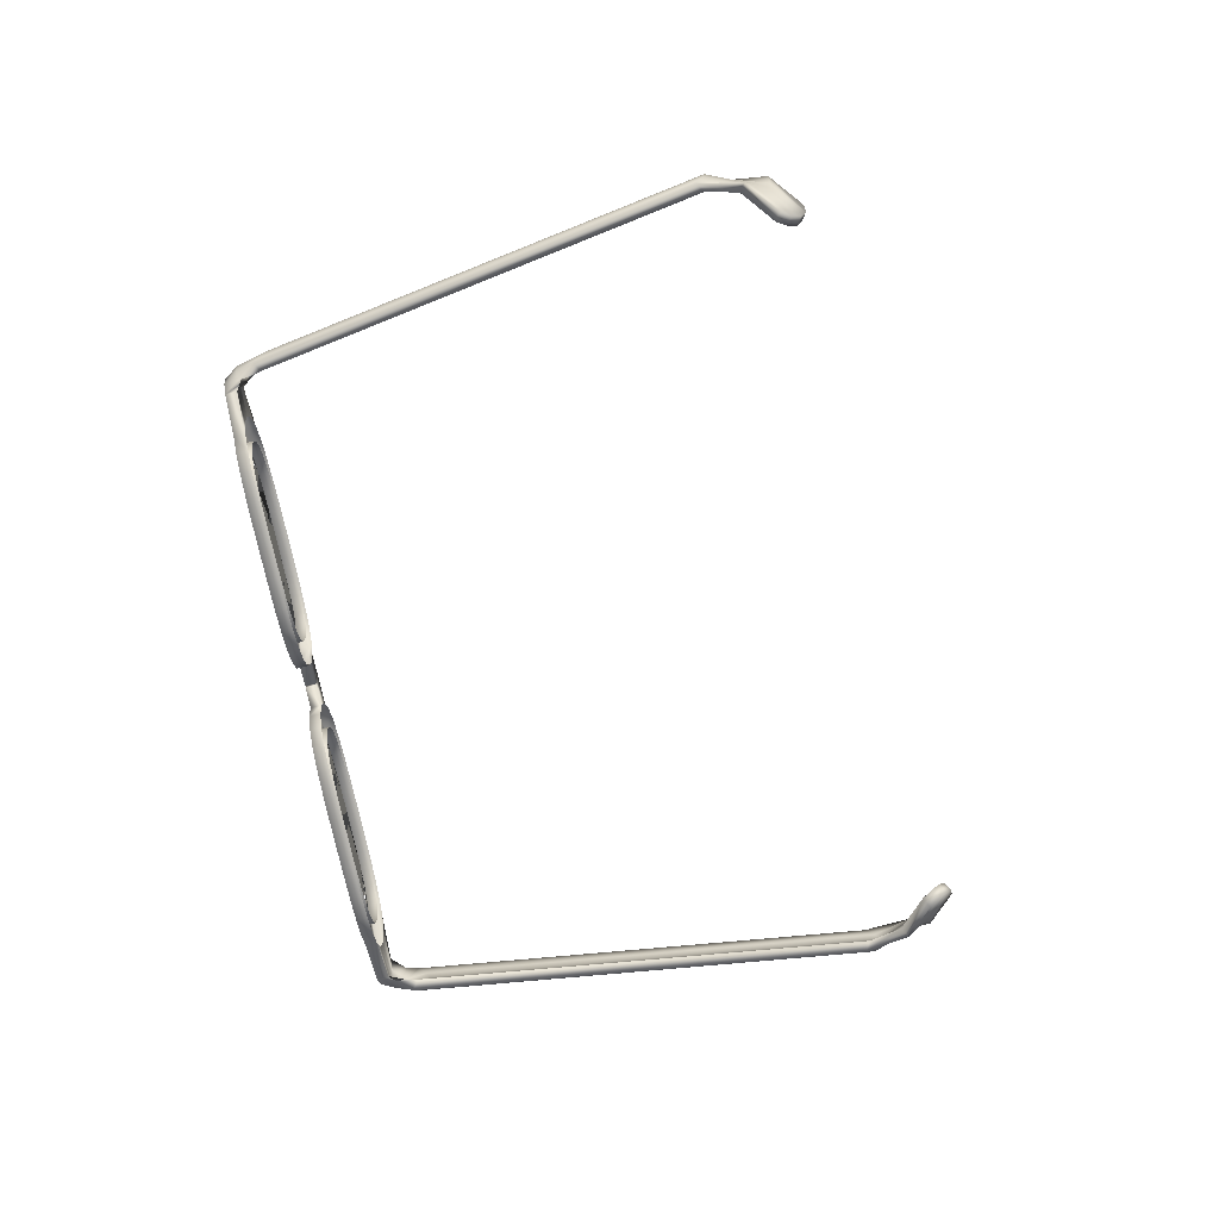
<metadata>
{"format":"obj","ext":"obj","renderer":"f3d","projection":"perspective","resolution":1024,"background":"white","views":[{"elev":-78.2,"azim":-114.7,"up":"+Z"}]}
</metadata>
<code>
v 0.6766 -0.1844 -0.0577
v 0.674 -0.18 -0.01206
v 0.6624 -0.1693 0.02157
v 0.6428 -0.1529 0.04508
v 0.6163 -0.1316 0.06038
v 0.5842 -0.1063 0.06934
v 0.5475 -0.07778 0.07387
v 0.5075 -0.04673 0.07587
v 0.4674 -0.01571 0.07651
v 0.4304 0.01274 0.0744
v 0.3976 0.03776 0.06757
v 0.3698 0.0585 0.05406
v 0.3481 0.07411 0.03191
v 0.3334 0.08374 -0.000855
v 0.3266 0.08655 -0.04619
v 0.3292 0.08219 -0.09183
v 0.3408 0.07143 -0.1255
v 0.3604 0.05504 -0.149
v 0.3869 0.03381 -0.1643
v 0.419 0.008521 -0.1732
v 0.4557 -0.02004 -0.1778
v 0.4957 -0.05109 -0.1798
v 0.5358 -0.08212 -0.1804
v 0.5728 -0.1106 -0.1783
v 0.6056 -0.1356 -0.1715
v 0.6334 -0.1563 -0.158
v 0.6551 -0.1719 -0.1358
v 0.6698 -0.1816 -0.103
v 0.6371 -0.1557 -0.09309
v 0.6252 -0.148 -0.1195
v 0.6077 -0.1354 -0.1373
v 0.5854 -0.1187 -0.1482
v 0.5589 -0.09856 -0.1537
v 0.5292 -0.07565 -0.1554
v 0.4969 -0.05067 -0.1549
v 0.4646 -0.02566 -0.1533
v 0.4351 -0.002665 -0.1496
v 0.4092 0.0177 -0.1424
v 0.3879 0.03479 -0.1301
v 0.3721 0.04799 -0.1111
v 0.3628 0.05666 -0.08407
v 0.3607 0.06017 -0.04731
v 0.3661 0.05791 -0.01081
v 0.378 0.05015 0.01558
v 0.3955 0.03758 0.03342
v 0.4178 0.02088 0.04429
v 0.4443 0.000734 0.04979
v 0.474 -0.02217 0.05149
v 0.5063 -0.04716 0.05098
v 0.5386 -0.07216 0.04937
v 0.5681 -0.09516 0.04572
v 0.594 -0.1155 0.0385
v 0.6153 -0.1326 0.02618
v 0.6311 -0.1458 0.007251
v 0.6404 -0.1545 -0.01983
v 0.6425 -0.158 -0.05658
v 0.6889 -0.1684 -0.05854
v 0.6863 -0.1641 -0.0129
v 0.6747 -0.1533 0.02073
v 0.6551 -0.1369 0.04424
v 0.6287 -0.1157 0.05954
v 0.5965 -0.0904 0.0685
v 0.5599 -0.06183 0.07304
v 0.5198 -0.03078 0.07503
v 0.4797 0.000243 0.07567
v 0.4427 0.02869 0.07356
v 0.4099 0.05371 0.06673
v 0.3821 0.07445 0.05322
v 0.3604 0.09006 0.03107
v 0.3457 0.09969 -0.001694
v 0.339 0.1025 -0.04703
v 0.3415 0.09814 -0.09267
v 0.3531 0.08738 -0.1263
v 0.3728 0.07099 -0.1498
v 0.3992 0.04976 -0.1651
v 0.4313 0.02447 -0.1741
v 0.468 -0.004092 -0.1786
v 0.508 -0.03514 -0.1806
v 0.5481 -0.06617 -0.1812
v 0.5851 -0.09462 -0.1791
v 0.618 -0.1196 -0.1723
v 0.6457 -0.1404 -0.1588
v 0.6675 -0.156 -0.1366
v 0.6822 -0.1656 -0.1039
v 0.6528 -0.1385 -0.02067
v 0.6548 -0.142 -0.05742
v 0.6494 -0.1398 -0.09393
v 0.6375 -0.132 -0.1203
v 0.6201 -0.1195 -0.1382
v 0.5977 -0.1028 -0.149
v 0.5713 -0.08261 -0.1545
v 0.5415 -0.0597 -0.1562
v 0.5092 -0.03472 -0.1557
v 0.4769 -0.009715 -0.1541
v 0.4474 0.01328 -0.1505
v 0.4215 0.03365 -0.1432
v 0.4002 0.05074 -0.1309
v 0.3845 0.06394 -0.112
v 0.3751 0.07261 -0.08491
v 0.373 0.07611 -0.04815
v 0.3785 0.07386 -0.01165
v 0.3903 0.0661 0.01474
v 0.4078 0.05353 0.03258
v 0.4301 0.03683 0.04345
v 0.4566 0.01668 0.04895
v 0.4864 -0.006224 0.05065
v 0.5187 -0.03121 0.05014
v 0.5509 -0.05621 0.04853
v 0.5804 -0.07921 0.04488
v 0.6063 -0.09957 0.03766
v 0.6276 -0.1167 0.02534
v 0.6434 -0.1299 0.006411
v 0.2979 0.109 -0.04083
v 0.3102 0.125 -0.04167
v 0.7319 -0.2272 -0.05952
v 0.7286 -0.2232 -0.03084
v 0.7164 -0.2126 -0.009588
v 0.7287 -0.1967 -0.01043
v 0.7409 -0.2072 -0.03168
v 0.7442 -0.2113 -0.06036
v 0.7383 -0.2082 -0.08874
v 0.7241 -0.1983 -0.1091
v 0.7118 -0.2143 -0.1083
v 0.726 -0.2241 -0.0879
v 0.731 -0.2573 -0.05897
v 0.7272 -0.2534 -0.04034
v 0.7146 -0.243 -0.02642
v 0.727 -0.2271 -0.02726
v 0.7395 -0.2375 -0.04118
v 0.7433 -0.2414 -0.05981
v 0.7378 -0.2381 -0.07813
v 0.724 -0.2281 -0.09118
v 0.7117 -0.2441 -0.09034
v 0.7255 -0.2541 -0.07729
v 0.7015 -0.2867 -0.05711
v 0.7032 -0.2806 -0.03877
v 0.7063 -0.2639 -0.02568
v 0.7262 -0.2668 -0.02655
v 0.7232 -0.2835 -0.03964
v 0.7215 -0.2896 -0.05798
v 0.7215 -0.2841 -0.07659
v 0.7233 -0.2679 -0.09047
v 0.7033 -0.2649 -0.0896
v 0.7015 -0.2812 -0.07573
v 0.3114 -0.9909 -0.02319
v 0.3131 -0.9848 -0.004851
v 0.3161 -0.9681 0.008241
v 0.336 -0.971 0.007372
v 0.333 -0.9877 -0.00572
v 0.3313 -0.9938 -0.02406
v 0.3313 -0.9884 -0.04267
v 0.3331 -0.9721 -0.05655
v 0.3132 -0.9692 -0.05568
v 0.3114 -0.9854 -0.04181
v 0.2335 -1.024 -0.05509
v 0.2311 -1.035 -0.03891
v 0.2401 -1.042 -0.02105
v 0.2454 -1.059 -0.031
v 0.2364 -1.051 -0.04885
v 0.2389 -1.041 -0.06503
v 0.2515 -1.031 -0.07551
v 0.2716 -1.023 -0.07711
v 0.2663 -1.007 -0.06717
v 0.2462 -1.014 -0.06557
v 0.1578 -1.023 -0.09741
v 0.1553 -1.034 -0.08123
v 0.1643 -1.041 -0.06337
v 0.1696 -1.058 -0.07332
v 0.1606 -1.05 -0.09117
v 0.1631 -1.04 -0.1074
v 0.1758 -1.03 -0.1178
v 0.1959 -1.022 -0.1194
v 0.1905 -1.006 -0.1095
v 0.1704 -1.013 -0.1079
v 0.6532 -0.1441 -0.05731
v 0.6512 -0.1406 -0.02056
v 0.6418 -0.1319 0.006518
v 0.626 -0.1187 0.02545
v 0.6047 -0.1016 0.03777
v 0.5789 -0.08123 0.04498
v 0.5494 -0.05823 0.04864
v 0.5171 -0.03323 0.05024
v 0.4848 -0.008247 0.05076
v 0.455 0.01466 0.04906
v 0.4286 0.03481 0.04356
v 0.4062 0.05151 0.03268
v 0.3887 0.06408 0.01484
v 0.3769 0.07183 -0.01154
v 0.3715 0.07409 -0.04805
v 0.3735 0.07058 -0.0848
v 0.3829 0.06192 -0.1119
v 0.3987 0.04872 -0.1308
v 0.42 0.03162 -0.1431
v 0.4458 0.01126 -0.1503
v 0.4754 -0.01174 -0.154
v 0.5076 -0.03674 -0.1556
v 0.5399 -0.06172 -0.1561
v 0.5697 -0.08463 -0.1544
v 0.5961 -0.1048 -0.1489
v 0.6185 -0.1215 -0.138
v 0.636 -0.134 -0.1202
v 0.6478 -0.1418 -0.09382
v -0.03641 0.3931 -0.03468
v -0.03438 0.3896 -0.07144
v -0.025 0.381 -0.09852
v -0.009208 0.3678 -0.1175
v 0.01208 0.3507 -0.1298
v 0.03795 0.3303 -0.137
v 0.06747 0.3073 -0.1406
v 0.09972 0.2823 -0.1422
v 0.132 0.2573 -0.1428
v 0.1618 0.2344 -0.1411
v 0.1882 0.2143 -0.1356
v 0.2106 0.1976 -0.1247
v 0.2281 0.185 -0.1068
v 0.2399 0.1772 -0.08046
v 0.2453 0.175 -0.04395
v 0.2433 0.1785 -0.0072
v 0.2339 0.1872 0.01988
v 0.2181 0.2004 0.03882
v 0.1969 0.2175 0.05113
v 0.171 0.2378 0.05835
v 0.1415 0.2608 0.062
v 0.1104 0.2862 0.0885
v 0.1504 0.2552 0.0865
v 0.1871 0.2266 0.08197
v 0.2192 0.2013 0.07301
v 0.2456 0.1801 0.05771
v 0.2653 0.1637 0.0342
v 0.2769 0.153 0.000569
v 0.2794 0.1486 -0.04507
v 0.2727 0.1514 -0.09041
v 0.258 0.161 -0.1232
v 0.2363 0.1766 -0.1453
v 0.2085 0.1974 -0.1588
v 0.1757 0.2224 -0.1657
v 0.1387 0.2509 -0.1678
v 0.09858 0.2819 -0.1671
v 0.05852 0.3129 -0.1651
v 0.02186 0.3415 -0.1606
v -0.01026 0.3668 -0.1516
v -0.0367 0.388 -0.1363
v -0.05632 0.4044 -0.1128
v -0.06796 0.4152 -0.0792
v -0.07049 0.4195 -0.03356
v -0.06376 0.4167 0.01178
v -0.04906 0.4071 0.04454
v -0.02734 0.3915 0.06669
v 0.000423 0.3707 0.0802
v 0.03327 0.3457 0.08703
v 0.07024 0.3173 0.08914
v 0.1092 0.2858 0.06361
v 0.07691 0.3108 0.06412
v 0.04714 0.3337 0.06242
v 0.02069 0.3539 0.05692
v -0.001671 0.3706 0.04605
v -0.01916 0.3831 0.02821
v -0.031 0.3909 0.001824
v -0.7666 -0.3076 -0.067
v -0.7754 -0.3131 -0.05061
v -0.7933 -0.3118 -0.05979
v -0.7845 -0.3063 -0.07618
v -0.7844 -0.3069 -0.03216
v -0.8023 -0.3056 -0.04134
v -0.06138 0.3911 0.04538
v -0.03966 0.3755 0.06753
v -0.0119 0.3548 0.08104
v 0.02095 0.3298 0.08787
v 0.05792 0.3013 0.08998
v 0.09804 0.2703 0.08934
v 0.1381 0.2392 0.08735
v 0.1748 0.2107 0.08281
v 0.2069 0.1854 0.07384
v 0.2333 0.1642 0.05855
v 0.2529 0.1478 0.03504
v 0.2646 0.137 0.001409
v 0.2671 0.1327 -0.04423
v 0.2604 0.1355 -0.08957
v 0.2457 0.1451 -0.1223
v 0.224 0.1607 -0.1445
v 0.1962 0.1814 -0.158
v 0.1633 0.2065 -0.1648
v 0.1264 0.2349 -0.1669
v 0.08626 0.2659 -0.1663
v 0.0462 0.297 -0.1643
v 0.009538 0.3255 -0.1598
v -0.02258 0.3508 -0.1508
v -0.04902 0.3721 -0.1355
v -0.06864 0.3885 -0.112
v -0.7582 -0.2711 -0.07828
v -0.7603 -0.2924 -0.07727
v -0.7782 -0.2911 -0.08645
v -0.7761 -0.2698 -0.08746
v -0.04332 0.3749 0.002664
v -0.04873 0.3772 -0.03384
v -0.0467 0.3737 -0.0706
v -0.03732 0.365 -0.09768
v -0.02153 0.3518 -0.1166
v -0.000238 0.3347 -0.1289
v 0.02563 0.3144 -0.1361
v 0.05515 0.2914 -0.1398
v 0.0874 0.2664 -0.1414
v 0.1197 0.2414 -0.1419
v 0.1495 0.2185 -0.1402
v 0.1759 0.1983 -0.1347
v 0.1983 0.1816 -0.1238
v 0.2158 0.1691 -0.106
v 0.2276 0.1613 -0.07962
v 0.233 0.159 -0.04311
v 0.231 0.1625 -0.00636
v 0.2216 0.1712 0.02072
v 0.2058 0.1844 0.03966
v 0.1845 0.2015 0.05197
v 0.1587 0.2219 0.05919
v 0.1291 0.2449 0.06284
v 0.09689 0.2699 0.06445
v 0.06459 0.2949 0.06496
v 0.03482 0.3178 0.06326
v 0.008368 0.3379 0.05776
v -0.01399 0.3546 0.04689
v -0.03148 0.3672 0.02905
v 0.2963 0.1103 -0.04077
v 0.2979 0.11 -0.0231
v 0.2992 0.1105 0.004816
v 0.3086 0.1263 -0.04161
v 0.3115 0.1264 0.003976
v 0.3102 0.1259 -0.02394
v -0.08281 0.4036 -0.03272
v -0.07608 0.4008 0.01261
v -0.1322 0.4433 -0.002525
v -0.1381 0.4464 -0.0309
v -0.1181 0.4335 0.01786
v -0.1058 0.4494 0.01702
v -0.1199 0.4593 -0.003364
v -0.1258 0.4624 -0.03174
v -0.1225 0.4583 -0.06042
v -0.1103 0.4477 -0.08168
v -0.1226 0.4318 -0.08084
v -0.08028 0.3992 -0.07837
v -0.1348 0.4424 -0.05958
v -0.1615 0.4347 -0.0111
v -0.167 0.438 -0.02943
v -0.1478 0.4247 0.001949
v -0.1354 0.4407 0.001109
v -0.1492 0.4506 -0.01194
v -0.1547 0.4539 -0.03027
v -0.1509 0.45 -0.0489
v -0.1384 0.4396 -0.06281
v -0.1507 0.4236 -0.06197
v -0.1633 0.4341 -0.04806
v -0.1818 0.4046 -0.009658
v -0.188 0.4021 -0.02785
v -0.1658 0.4114 0.003008
v -0.1737 0.4299 0.003054
v -0.1896 0.4232 -0.009613
v -0.1958 0.4206 -0.0278
v -0.1913 0.4226 -0.04657
v -0.1766 0.4288 -0.06087
v -0.1688 0.4103 -0.06091
v -0.1835 0.404 -0.04661
v -0.7643 -0.1506 0.03059
v -0.7706 -0.1532 0.0124
v -0.7484 -0.1439 0.04326
v -0.7562 -0.1253 0.0433
v -0.7722 -0.132 0.03064
v -0.7784 -0.1346 0.01245
v -0.7739 -0.1327 -0.006318
v -0.7592 -0.1264 -0.02062
v -0.7513 -0.145 -0.02066
v -0.766 -0.1512 -0.006363
v -0.7935 -0.2414 -0.005203
v -0.7847 -0.2359 -0.02159
v -0.8025 -0.2352 0.01324
v -0.8204 -0.2339 0.004066
v -0.8114 -0.2401 -0.01438
v -0.8026 -0.2346 -0.03077
v -0.7963 -0.2194 -0.04104
v -0.7942 -0.1981 -0.04205
v -0.7763 -0.1994 -0.03287
v -0.7784 -0.2207 -0.03186
v 0.2384 0.1752 -0.08035
v 0.2265 0.183 -0.1067
v 0.209 0.1955 -0.1246
v 0.1867 0.2122 -0.1355
v 0.1602 0.2324 -0.141
v 0.1305 0.2553 -0.1427
v 0.09816 0.2803 -0.1421
v 0.06591 0.3053 -0.1405
v 0.03639 0.3283 -0.1369
v 0.01052 0.3486 -0.1297
v -0.01077 0.3657 -0.1173
v -0.02656 0.3789 -0.09841
v -0.03594 0.3876 -0.07133
v -0.03797 0.3911 -0.03458
v -0.03256 0.3889 0.00193
v -0.02072 0.3811 0.02831
v -0.003233 0.3685 0.04615
v 0.01913 0.3518 0.05703
v 0.04558 0.3317 0.06253
v 0.07534 0.3088 0.06423
v 0.1077 0.2838 0.06371
v 0.1399 0.2588 0.06211
v 0.1694 0.2358 0.05845
v 0.1953 0.2154 0.05124
v 0.2166 0.1983 0.03892
v 0.2324 0.1851 0.01999
v 0.2417 0.1765 -0.007093
v 0.2438 0.173 -0.04385
f 64 106 65
f 105 65 106
f 166 165 169
f 170 169 165
f 167 166 168
f 169 168 166
f 4 3 60
f 59 60 3
f 5 4 61
f 60 61 4
f 6 5 62
f 61 62 5
f 7 6 63
f 62 63 6
f 8 7 64
f 63 64 7
f 9 8 65
f 64 65 8
f 10 9 66
f 65 66 9
f 11 10 67
f 66 67 10
f 12 11 68
f 67 68 11
f 13 12 69
f 68 69 12
f 14 13 70
f 69 70 13
f 16 15 72
f 71 72 15
f 17 16 73
f 72 73 16
f 18 17 74
f 73 74 17
f 19 18 75
f 74 75 18
f 20 19 76
f 75 76 19
f 21 20 77
f 76 77 20
f 22 21 78
f 77 78 21
f 23 22 79
f 78 79 22
f 24 23 80
f 79 80 23
f 25 24 81
f 80 81 24
f 26 25 82
f 81 82 25
f 27 26 83
f 82 83 26
f 174 173 171
f 172 171 173
f 165 174 170
f 171 170 174
f 56 55 86
f 85 86 55
f 29 56 87
f 86 87 56
f 30 29 88
f 87 88 29
f 31 30 89
f 88 89 30
f 32 31 90
f 89 90 31
f 33 32 91
f 90 91 32
f 34 33 92
f 91 92 33
f 35 34 93
f 92 93 34
f 36 35 94
f 93 94 35
f 37 36 95
f 94 95 36
f 38 37 96
f 95 96 37
f 39 38 97
f 96 97 38
f 40 39 98
f 97 98 39
f 41 40 99
f 98 99 40
f 42 41 100
f 99 100 41
f 43 42 101
f 100 101 42
f 44 43 102
f 101 102 43
f 45 44 103
f 102 103 44
f 46 45 104
f 103 104 45
f 47 46 105
f 104 105 46
f 48 47 106
f 105 106 47
f 49 48 107
f 106 107 48
f 50 49 108
f 107 108 49
f 51 50 109
f 108 109 50
f 52 51 110
f 109 110 51
f 53 52 111
f 110 111 52
f 54 53 112
f 111 112 53
f 55 54 85
f 112 85 54
f 15 14 113
f 113 14 323
f 323 14 324
f 71 15 114
f 113 114 15
f 327 326 114
f 326 70 114
f 70 71 114
f 324 14 326
f 70 326 14
f 2 1 116
f 115 116 1
f 3 2 117
f 116 117 2
f 59 3 118
f 117 118 3
f 58 59 119
f 118 119 59
f 57 58 120
f 119 120 58
f 84 57 121
f 120 121 57
f 83 84 122
f 121 122 84
f 27 83 123
f 122 123 83
f 28 27 124
f 123 124 27
f 1 28 115
f 124 115 28
f 116 115 126
f 125 126 115
f 117 116 127
f 126 127 116
f 118 117 128
f 127 128 117
f 119 118 129
f 128 129 118
f 120 119 130
f 129 130 119
f 121 120 131
f 130 131 120
f 122 121 132
f 131 132 121
f 123 122 133
f 132 133 122
f 124 123 134
f 133 134 123
f 115 124 125
f 134 125 124
f 126 125 136
f 135 136 125
f 127 126 137
f 136 137 126
f 128 127 138
f 137 138 127
f 129 128 139
f 138 139 128
f 130 129 140
f 139 140 129
f 131 130 141
f 140 141 130
f 132 131 142
f 141 142 131
f 133 132 143
f 142 143 132
f 134 133 144
f 143 144 133
f 125 134 135
f 144 135 134
f 136 135 146
f 145 146 135
f 137 136 147
f 146 147 136
f 138 137 148
f 147 148 137
f 139 138 149
f 148 149 138
f 140 139 150
f 149 150 139
f 141 140 151
f 150 151 140
f 142 141 152
f 151 152 141
f 143 142 153
f 152 153 142
f 144 143 154
f 153 154 143
f 135 144 145
f 154 145 144
f 146 145 156
f 155 156 145
f 147 146 157
f 156 157 146
f 148 147 158
f 157 158 147
f 149 148 159
f 158 159 148
f 150 149 160
f 159 160 149
f 151 150 161
f 160 161 150
f 151 161 152
f 162 152 161
f 153 152 163
f 162 163 152
f 153 163 154
f 164 154 163
f 145 154 155
f 164 155 154
f 156 155 166
f 165 166 155
f 157 156 167
f 166 167 156
f 158 157 168
f 167 168 157
f 159 158 169
f 168 169 158
f 160 159 170
f 169 170 159
f 161 160 171
f 170 171 160
f 162 161 172
f 171 172 161
f 163 162 173
f 172 173 162
f 164 163 174
f 173 174 163
f 155 164 165
f 174 165 164
f 191 190 192
f 177 176 178
f 176 179 178
f 175 202 179
f 202 201 179
f 201 200 179
f 200 199 179
f 179 199 180
f 199 198 180
f 198 197 180
f 180 197 181
f 196 181 197
f 181 196 182
f 195 182 196
f 183 194 184
f 184 194 185
f 185 194 186
f 186 194 187
f 187 194 188
f 188 194 189
f 194 193 189
f 193 192 189
f 192 190 189
f 188 189 187
f 186 187 185
f 184 185 183
f 185 187 183
f 181 182 183
f 180 181 179
f 181 183 179
f 178 179 177
f 176 177 175
f 179 183 175
f 202 175 201
f 200 201 199
f 201 175 199
f 198 199 197
f 196 197 195
f 197 199 195
f 199 175 195
f 175 183 195
f 194 195 193
f 192 193 191
f 193 195 191
f 195 183 191
f 183 187 191
f 187 189 191
f 189 190 191
f 114 113 327
f 323 327 113
f 253 254 251
f 251 254 250
f 254 255 250
f 250 255 249
f 255 256 249
f 249 256 248
f 256 257 248
f 248 257 247
f 257 258 247
f 247 258 246
f 258 203 246
f 246 203 245
f 245 203 244
f 224 225 223
f 223 225 222
f 225 226 222
f 222 226 221
f 226 227 221
f 221 227 220
f 227 228 220
f 220 228 219
f 228 229 219
f 219 229 218
f 229 230 218
f 218 230 217
f 230 231 217
f 217 231 216
f 231 232 216
f 232 233 216
f 216 233 215
f 233 234 215
f 215 234 214
f 234 235 214
f 214 235 213
f 235 236 213
f 213 236 212
f 236 237 212
f 212 237 211
f 211 237 210
f 237 238 210
f 210 238 209
f 238 239 209
f 209 239 208
f 239 240 208
f 208 240 207
f 240 241 207
f 207 241 206
f 241 242 206
f 206 242 205
f 242 243 205
f 205 243 204
f 243 244 204
f 244 203 204
f 262 259 261
f 260 261 259
f 261 260 264
f 263 264 260
f 247 265 248
f 266 248 265
f 248 266 249
f 267 249 266
f 249 267 250
f 268 250 267
f 250 268 251
f 269 251 268
f 251 269 224
f 270 224 269
f 224 270 225
f 271 225 270
f 225 271 226
f 272 226 271
f 226 272 227
f 273 227 272
f 227 273 228
f 274 228 273
f 228 274 229
f 275 229 274
f 229 275 230
f 276 230 275
f 231 277 232
f 278 232 277
f 232 278 233
f 279 233 278
f 233 279 234
f 280 234 279
f 234 280 235
f 281 235 280
f 235 281 236
f 282 236 281
f 236 282 237
f 283 237 282
f 237 283 238
f 284 238 283
f 238 284 239
f 285 239 284
f 239 285 240
f 286 240 285
f 240 286 241
f 287 241 286
f 241 287 242
f 288 242 287
f 242 288 243
f 289 243 288
f 293 290 292
f 291 292 290
f 292 291 262
f 259 262 291
f 258 294 203
f 295 203 294
f 203 295 204
f 296 204 295
f 204 296 205
f 297 205 296
f 205 297 206
f 298 206 297
f 206 298 207
f 299 207 298
f 207 299 208
f 300 208 299
f 208 300 209
f 301 209 300
f 209 301 210
f 302 210 301
f 210 302 211
f 303 211 302
f 211 303 212
f 304 212 303
f 212 304 213
f 305 213 304
f 213 305 214
f 306 214 305
f 214 306 215
f 307 215 306
f 215 307 216
f 308 216 307
f 216 308 217
f 309 217 308
f 217 309 218
f 310 218 309
f 218 310 219
f 311 219 310
f 219 311 220
f 312 220 311
f 220 312 221
f 313 221 312
f 221 313 222
f 314 222 313
f 222 314 223
f 315 223 314
f 223 315 252
f 316 252 315
f 252 316 253
f 317 253 316
f 253 317 254
f 318 254 317
f 254 318 255
f 319 255 318
f 255 319 256
f 320 256 319
f 256 320 257
f 321 257 320
f 257 321 258
f 294 258 321
f 324 276 323
f 323 276 322
f 322 276 277
f 322 277 325
f 231 325 277
f 327 325 326
f 326 325 230
f 325 231 230
f 230 276 326
f 324 326 276
f 331 328 330
f 329 330 328
f 330 329 332
f 265 332 329
f 332 265 333
f 247 333 265
f 333 247 334
f 246 334 247
f 334 246 335
f 245 335 246
f 335 245 336
f 244 336 245
f 336 244 337
f 243 337 244
f 337 243 338
f 289 338 243
f 338 289 340
f 339 340 289
f 340 339 331
f 328 331 339
f 342 331 341
f 330 341 331
f 341 330 343
f 332 343 330
f 343 332 344
f 333 344 332
f 344 333 345
f 334 345 333
f 345 334 346
f 335 346 334
f 346 335 347
f 336 347 335
f 347 336 348
f 337 348 336
f 348 337 349
f 338 349 337
f 349 338 350
f 340 350 338
f 350 340 342
f 331 342 340
f 352 342 351
f 341 351 342
f 351 341 353
f 343 353 341
f 353 343 354
f 344 354 343
f 354 344 355
f 345 355 344
f 355 345 356
f 346 356 345
f 356 346 357
f 347 357 346
f 357 347 358
f 348 358 347
f 358 348 359
f 349 359 348
f 359 349 360
f 350 360 349
f 360 350 352
f 342 352 350
f 362 352 361
f 351 361 352
f 361 351 363
f 353 363 351
f 363 353 364
f 354 364 353
f 364 354 365
f 355 365 354
f 365 355 366
f 356 366 355
f 366 356 367
f 357 367 356
f 367 357 368
f 358 368 357
f 368 358 369
f 359 369 358
f 369 359 370
f 360 370 359
f 370 360 362
f 352 362 360
f 372 362 371
f 361 371 362
f 371 361 373
f 363 373 361
f 373 363 374
f 364 374 363
f 374 364 375
f 365 375 364
f 375 365 376
f 366 376 365
f 376 366 377
f 367 377 366
f 378 377 368
f 367 368 377
f 378 368 379
f 369 379 368
f 380 379 370
f 369 370 379
f 380 370 372
f 362 372 370
f 259 372 260
f 371 260 372
f 260 371 263
f 373 263 371
f 263 373 264
f 374 264 373
f 264 374 261
f 375 261 374
f 261 375 262
f 376 262 375
f 262 376 292
f 377 292 376
f 292 377 293
f 378 293 377
f 293 378 290
f 379 290 378
f 290 379 291
f 380 291 379
f 291 380 259
f 372 259 380
f 396 397 395
f 397 398 395
f 394 393 398
f 393 392 398
f 392 391 398
f 391 390 398
f 399 398 390
f 399 390 389
f 389 388 399
f 399 388 400
f 387 400 388
f 400 387 401
f 386 401 387
f 402 385 403
f 403 385 404
f 404 385 405
f 405 385 406
f 407 406 385
f 407 385 408
f 385 384 408
f 383 408 384
f 408 383 381
f 382 381 383
f 383 384 382
f 385 386 384
f 384 386 382
f 387 388 386
f 389 390 388
f 388 390 386
f 391 392 390
f 393 394 392
f 392 394 390
f 390 394 386
f 395 394 396
f 397 396 398
f 400 398 399
f 400 401 402
f 400 402 398
f 394 398 402
f 402 386 394
f 402 382 386
f 403 404 402
f 406 404 405
f 406 402 404
f 382 402 406
f 407 408 406
f 406 408 382
f 381 382 408
f 323 322 327
f 325 327 322
f 106 64 107
f 107 64 108
f 64 63 108
f 108 63 109
f 63 62 109
f 109 62 110
f 62 61 110
f 110 61 111
f 61 60 111
f 111 60 112
f 60 59 112
f 112 59 85
f 59 58 85
f 85 58 86
f 58 57 86
f 57 84 86
f 86 84 87
f 84 83 87
f 87 83 88
f 83 82 88
f 88 82 89
f 82 81 89
f 89 81 90
f 81 80 90
f 90 80 91
f 80 79 91
f 91 79 92
f 79 78 92
f 92 78 93
f 78 77 93
f 93 77 94
f 94 77 95
f 77 76 95
f 95 76 96
f 76 75 96
f 96 75 97
f 75 74 97
f 97 74 98
f 74 73 98
f 98 73 99
f 73 72 99
f 72 71 99
f 99 71 100
f 71 70 100
f 100 70 101
f 70 69 101
f 101 69 102
f 69 68 102
f 102 68 103
f 68 67 103
f 103 67 104
f 67 66 104
f 104 66 105
f 66 65 105
f 223 252 224
f 252 253 224
f 224 253 251

</code>
